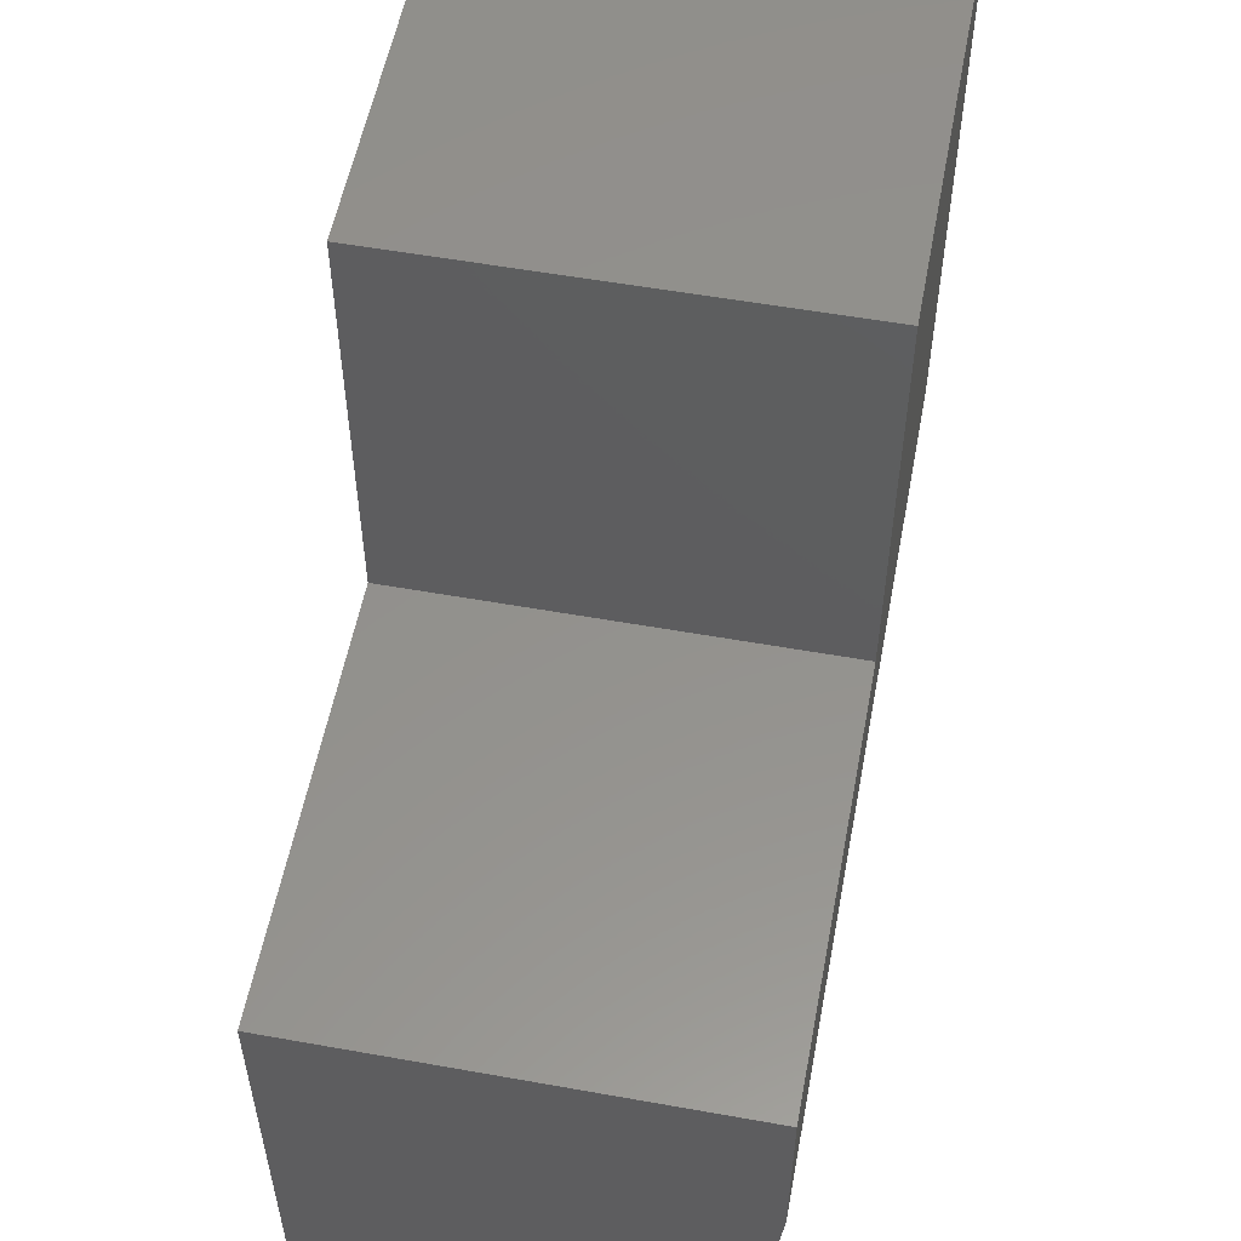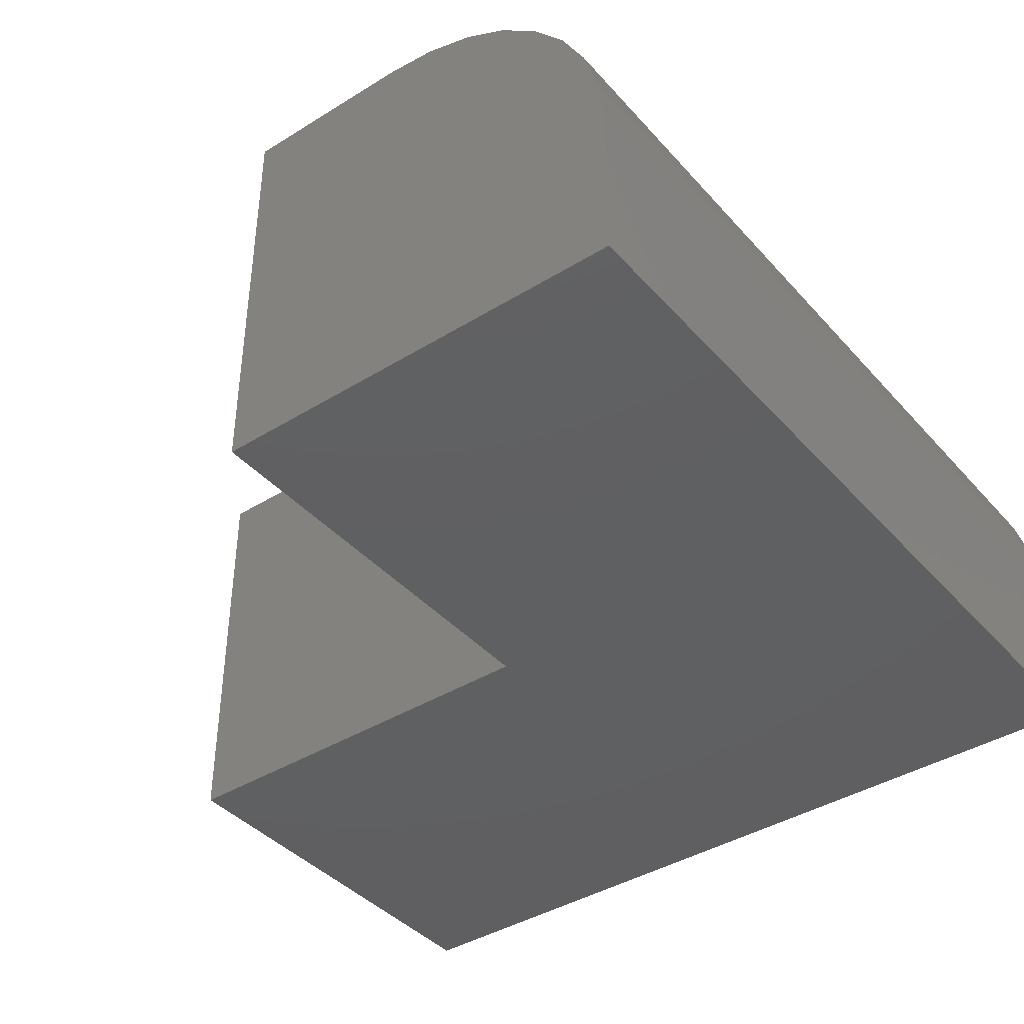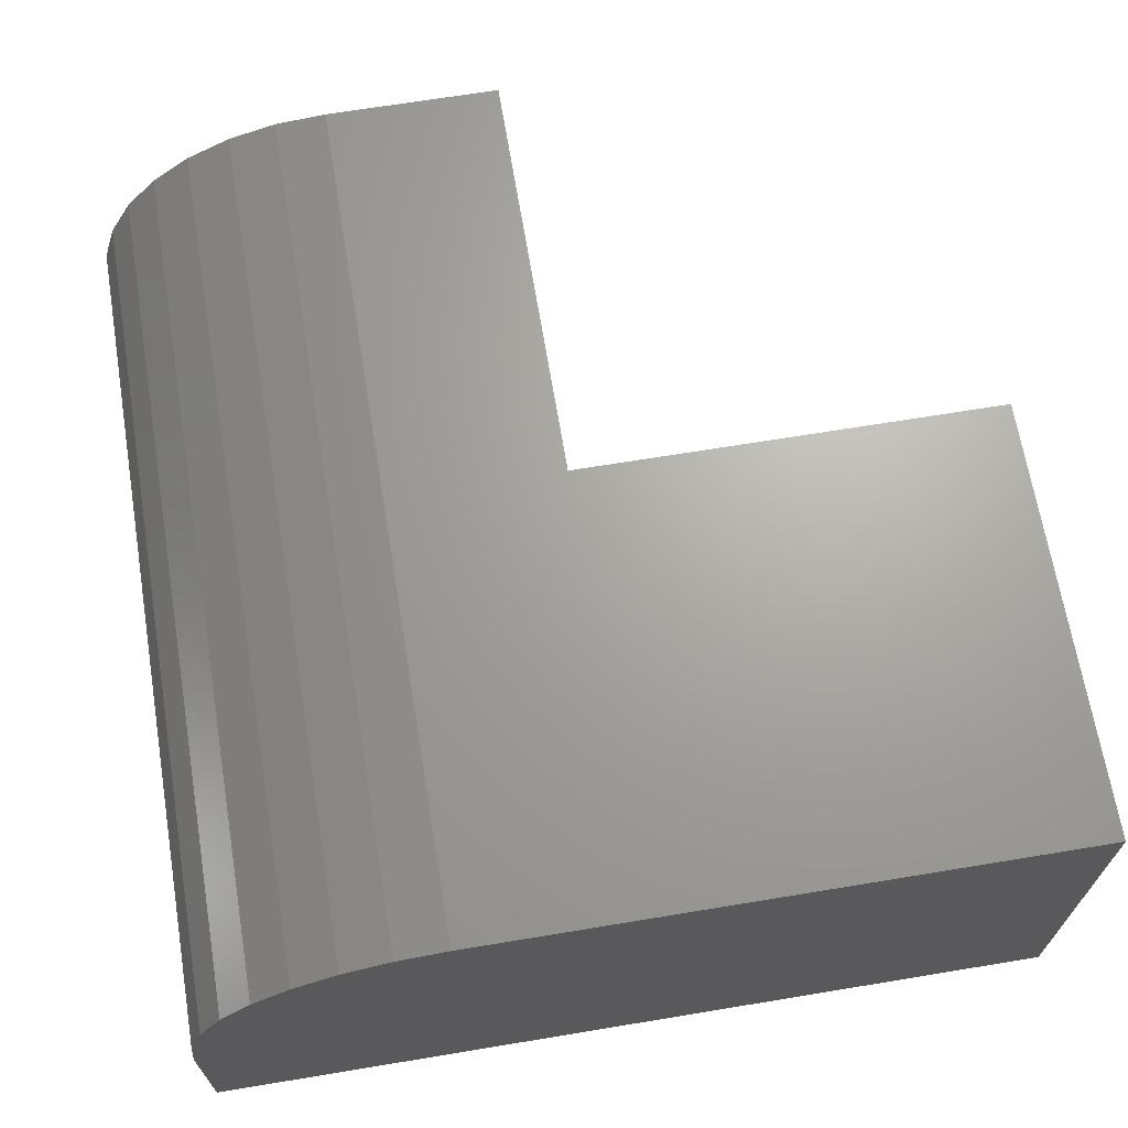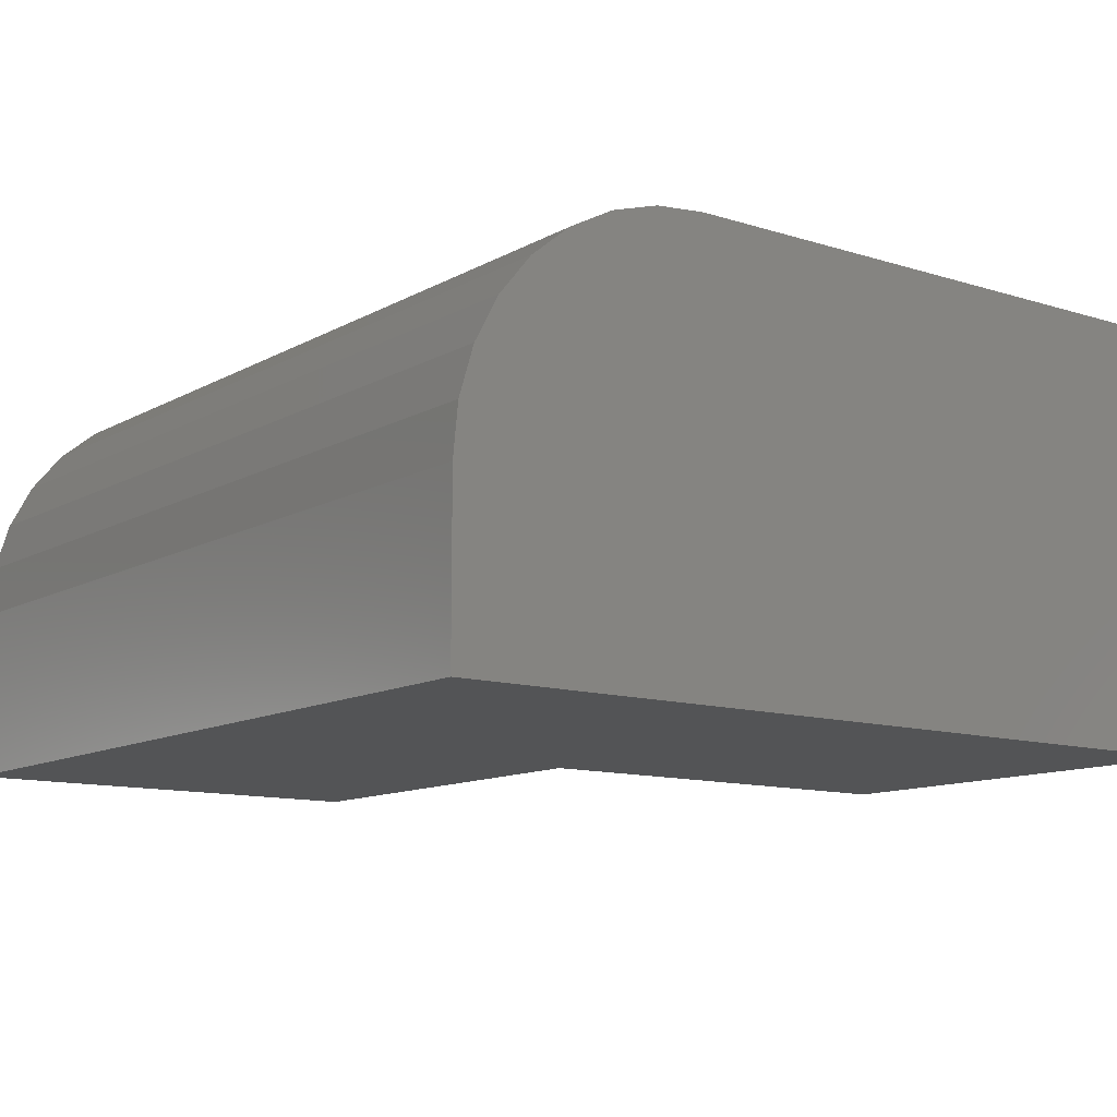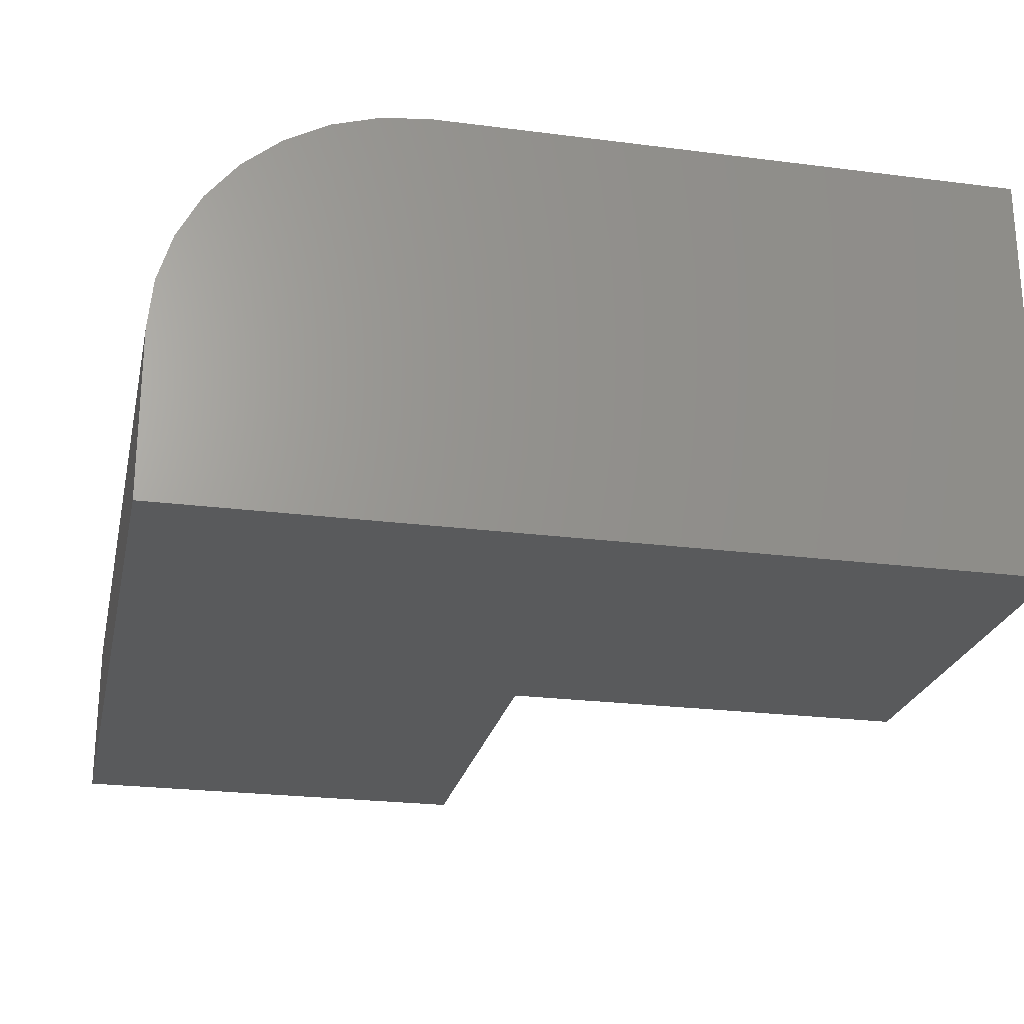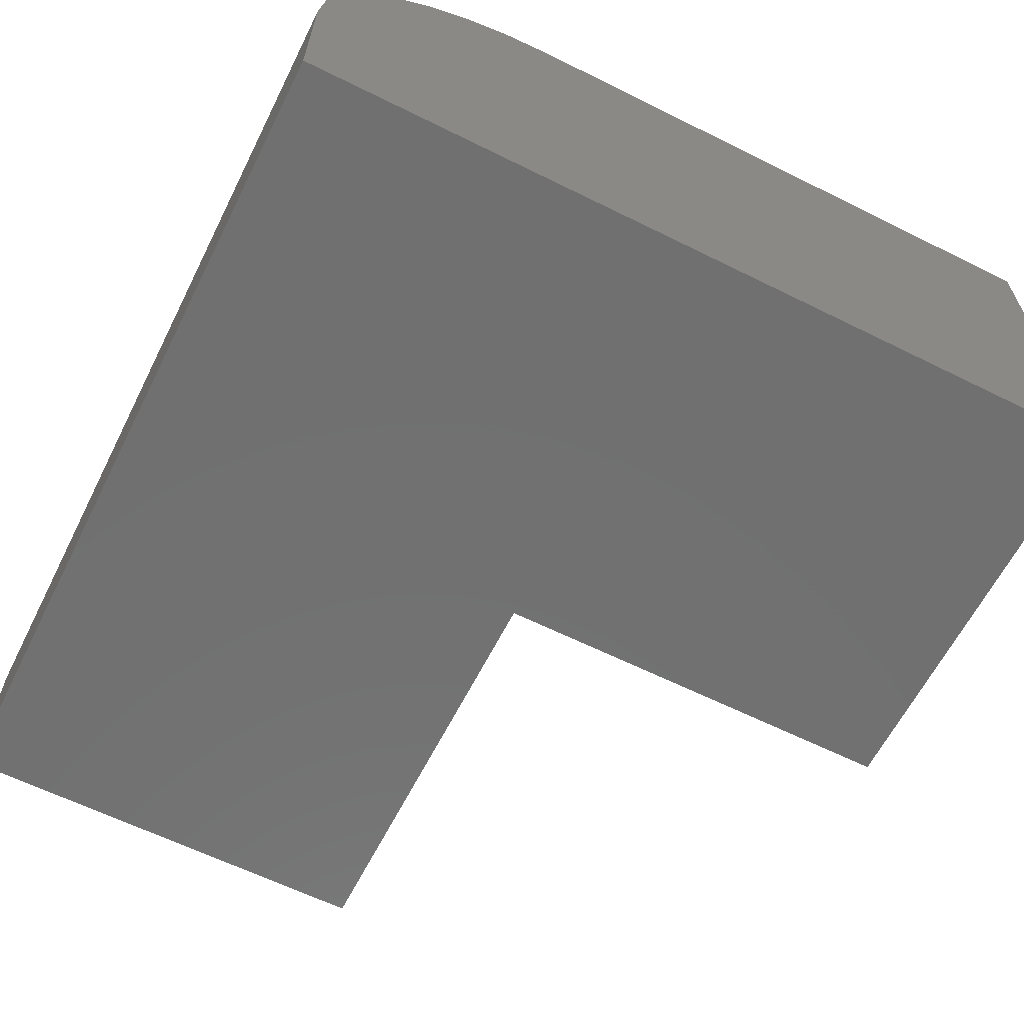
<metadata>
{"format":"stl","ext":"stl","renderer":"f3d","projection":"perspective","resolution":1024,"background":"white","views":[{"elev":55.3,"azim":100.7,"up":"+Z"},{"elev":-40.4,"azim":127.2,"up":"+Y"},{"elev":67.4,"azim":-99.4,"up":"+Y"},{"elev":-11.5,"azim":-127.2,"up":"+Y"},{"elev":-23.9,"azim":-102.1,"up":"+Y"},{"elev":-62.5,"azim":-116.7,"up":"+Y"}]}
</metadata>
<code>
# stl→obj: 28 verts, 52 faces
v -0.3711 4.207e-17 0.75
v -0.3711 4.207e-17 0.3789
v -0.75 5.099e-33 0.75
v -0.75 1.54e-33 0.2266
v 2.32e-17 8.327e-17 0.3789
v 1.387e-17 8.327e-17 0.2266
v -0.75 -0.375 0
v -0.75 -0.375 0.75
v -0.75 -0.004353 0.1824
v -0.75 -0.01725 0.1399
v -0.75 -0.03818 0.1007
v -0.75 -0.06636 0.06636
v -0.75 -0.1007 0.03818
v -0.75 -0.1399 0.01725
v -0.75 -0.1824 0.004353
v -0.75 -0.2266 0
v 2.515e-17 -0.2266 -4.592e-17
v 2.051e-17 -0.1824 0.004353
v 0 -0.375 -4.592e-17
v 2.32e-17 -0.375 0.3789
v 1.658e-17 -0.1399 0.01725
v 1.352e-17 -0.1007 0.03818
v 1.143e-17 -0.06636 0.06636
v 1.04e-17 -0.03818 0.1007
v 1.048e-17 -0.01725 0.1399
v 1.165e-17 -0.004353 0.1824
v -0.3711 -0.375 0.3789
v -0.3711 -0.375 0.75
f 1 2 3
f 3 2 4
f 2 5 4
f 4 5 6
f 7 8 3
f 7 3 4
f 7 4 9
f 7 9 10
f 7 10 11
f 7 11 12
f 7 12 13
f 7 13 14
f 7 14 15
f 7 15 16
f 17 18 19
f 20 19 18
f 20 18 21
f 20 21 22
f 20 22 23
f 20 23 24
f 20 24 25
f 20 25 26
f 20 26 6
f 20 6 5
f 7 16 19
f 19 16 17
f 4 6 9
f 9 6 26
f 9 26 10
f 10 26 25
f 10 25 11
f 11 25 24
f 11 24 12
f 12 24 23
f 12 23 13
f 13 23 22
f 13 22 14
f 14 22 21
f 14 21 15
f 15 21 18
f 15 18 16
f 16 18 17
f 7 19 20
f 7 20 27
f 7 27 28
f 7 28 8
f 28 1 8
f 8 1 3
f 2 1 27
f 27 1 28
f 5 2 20
f 20 2 27

</code>
